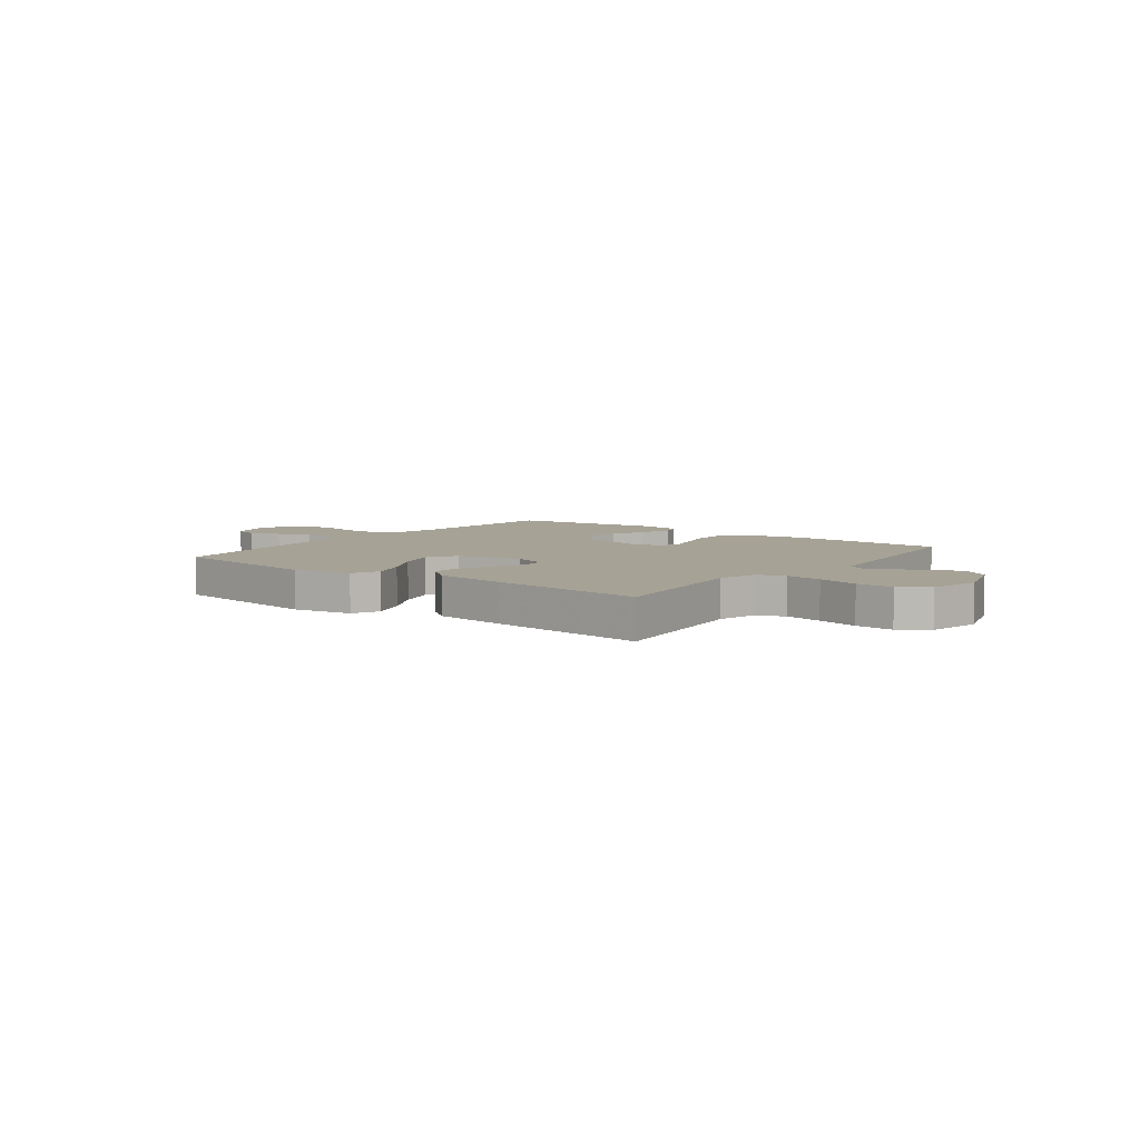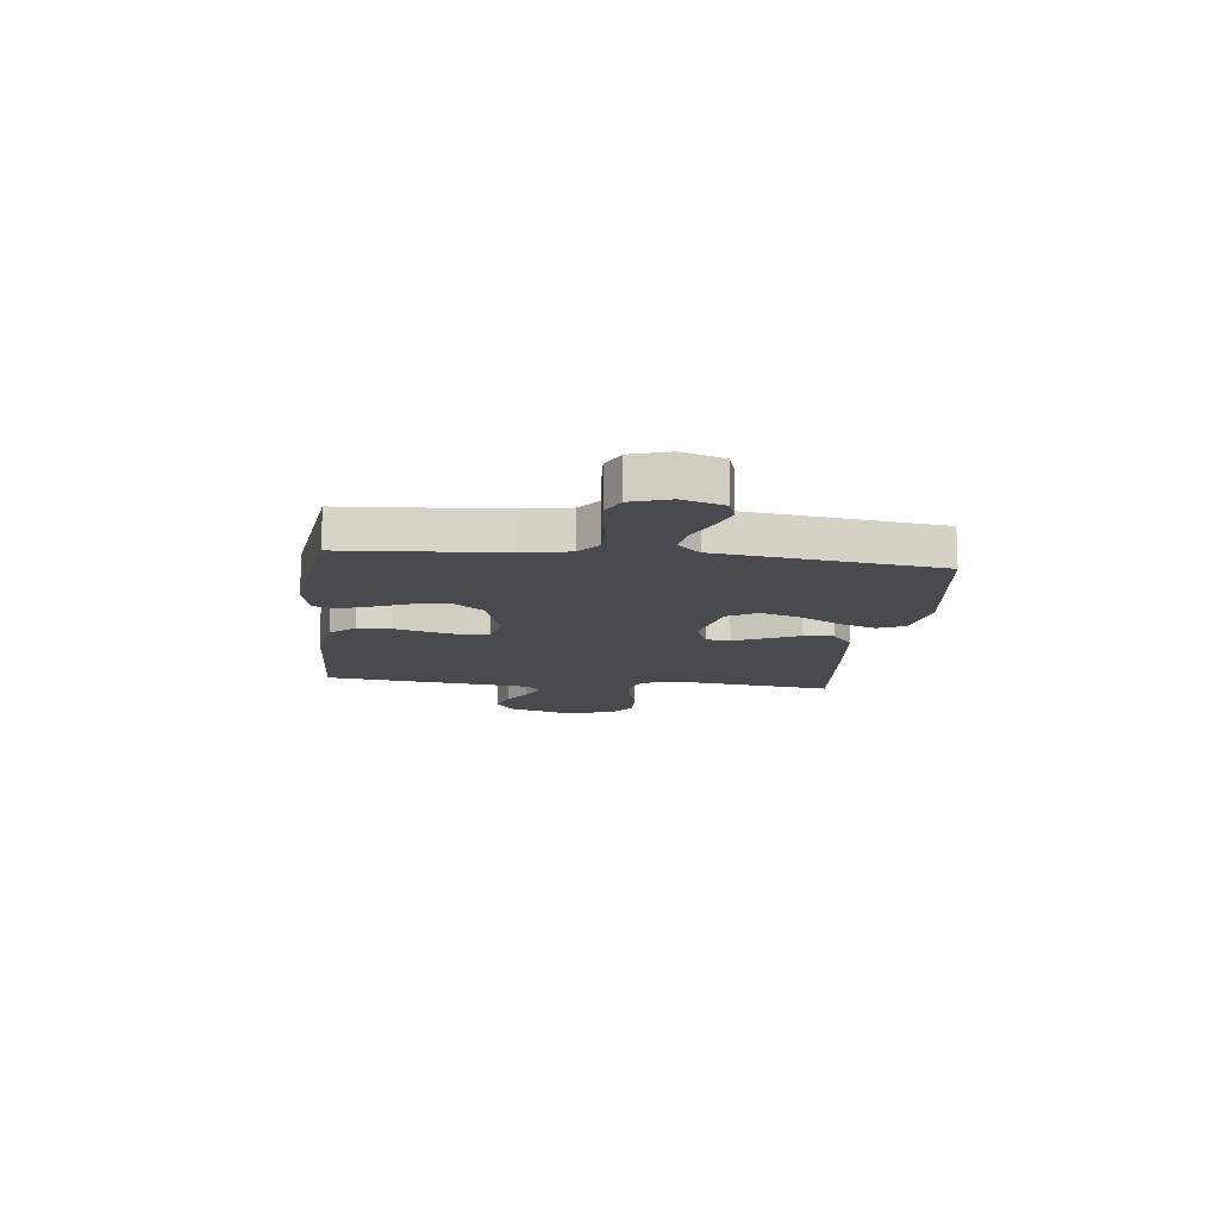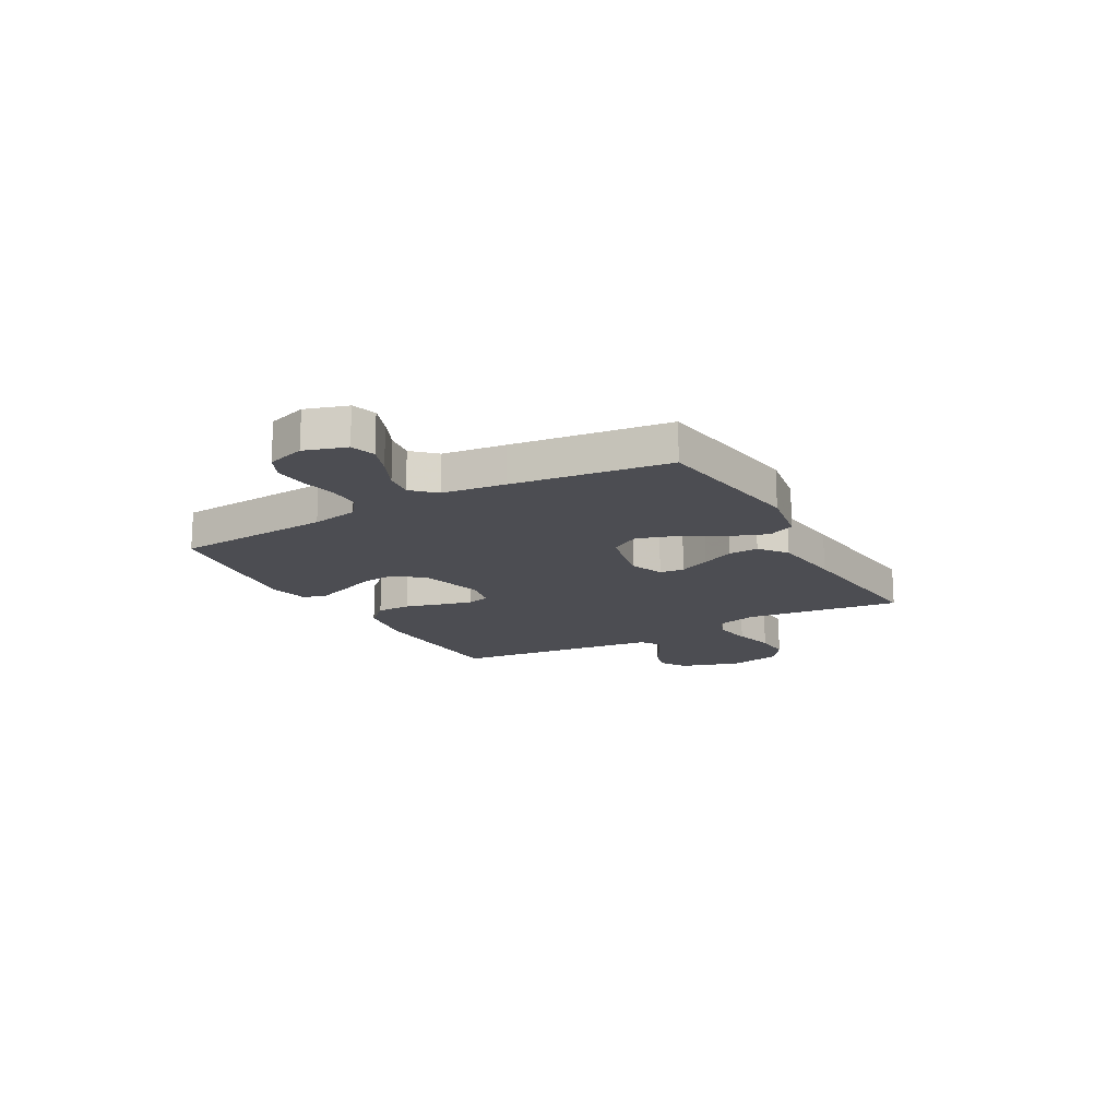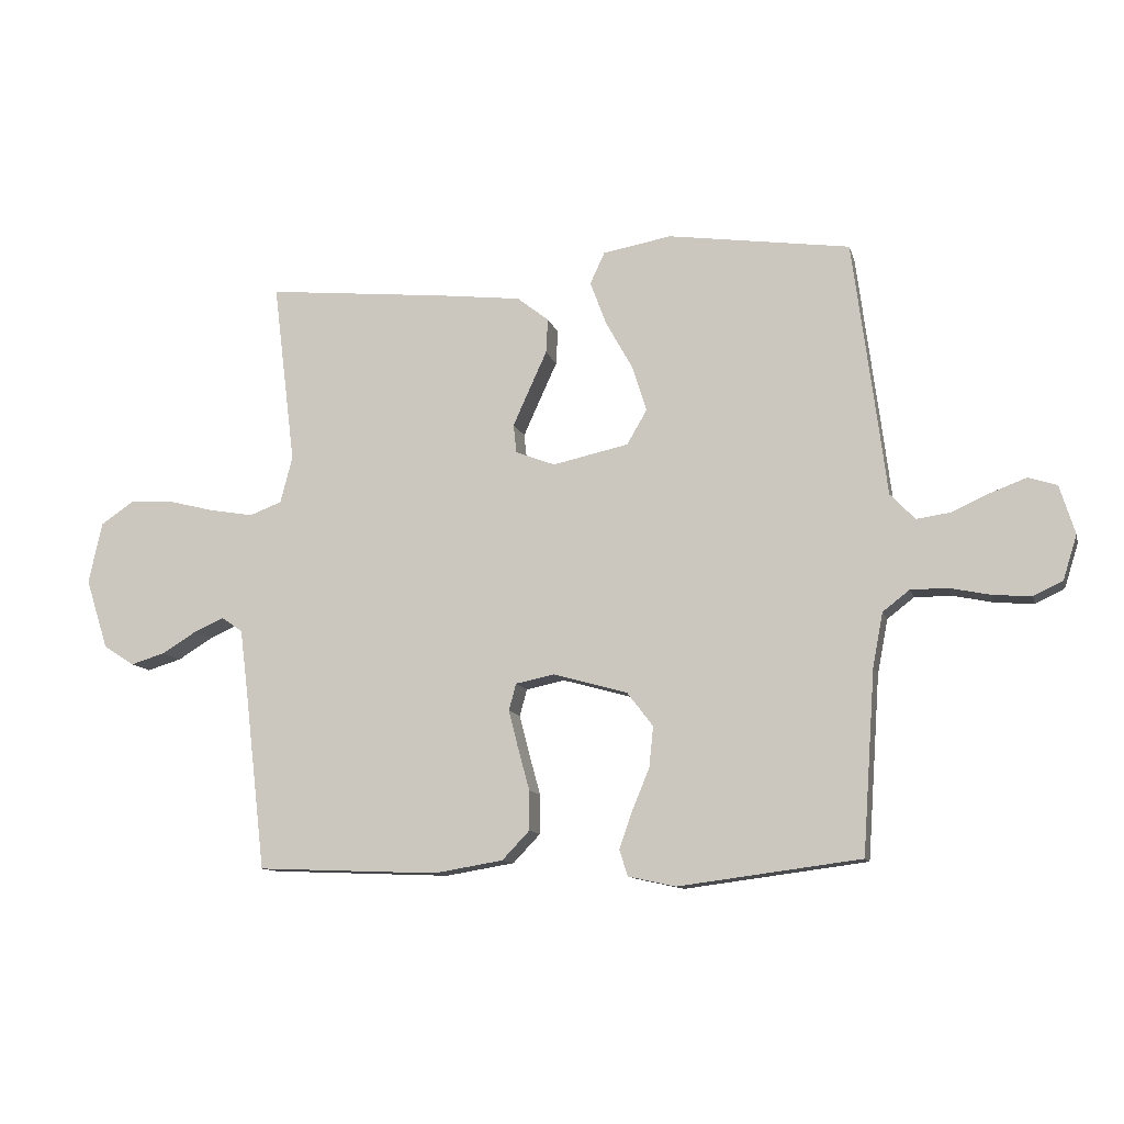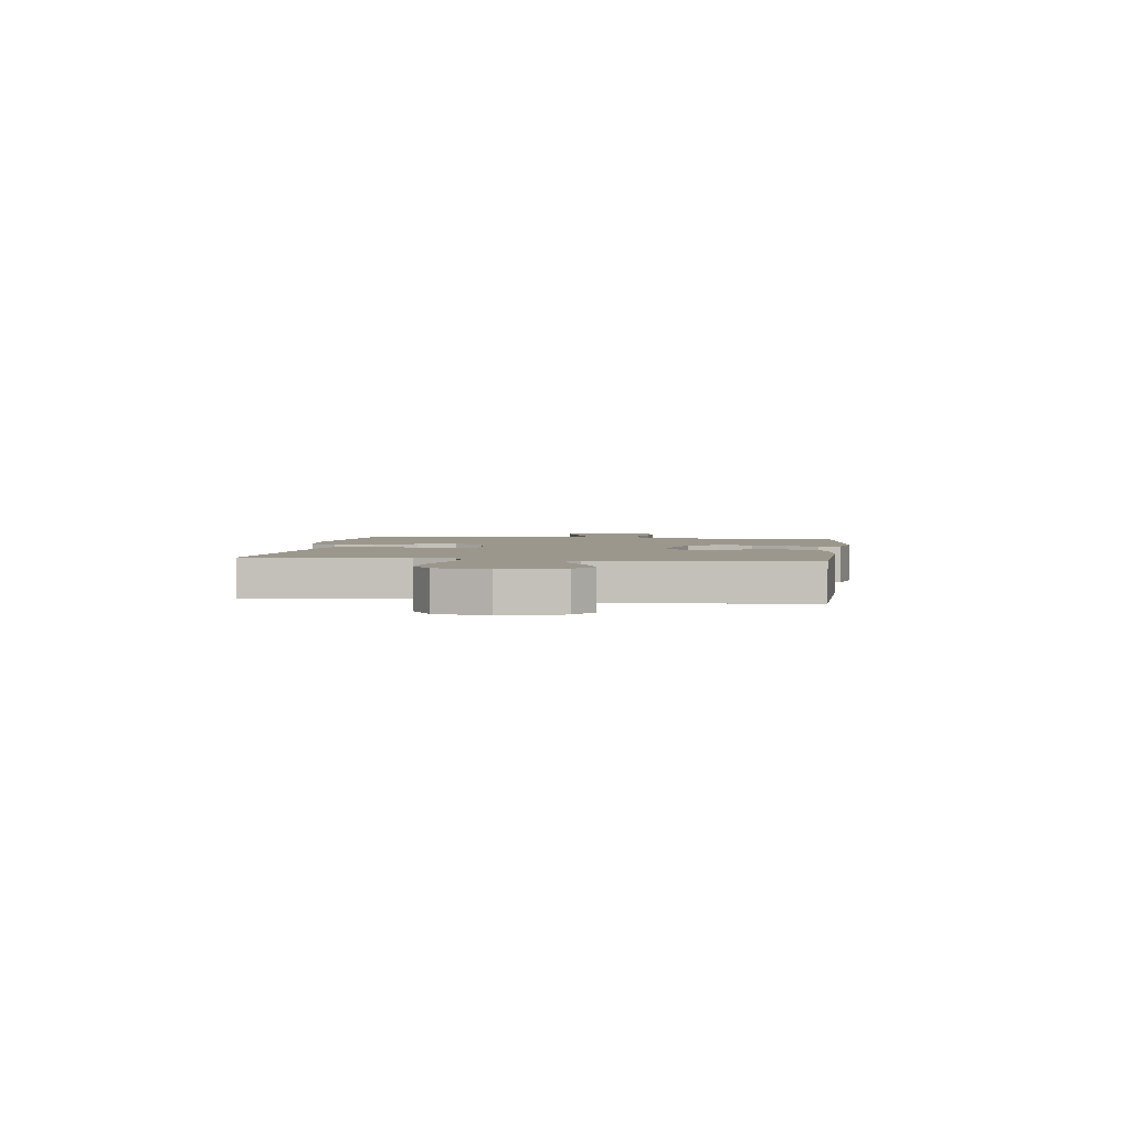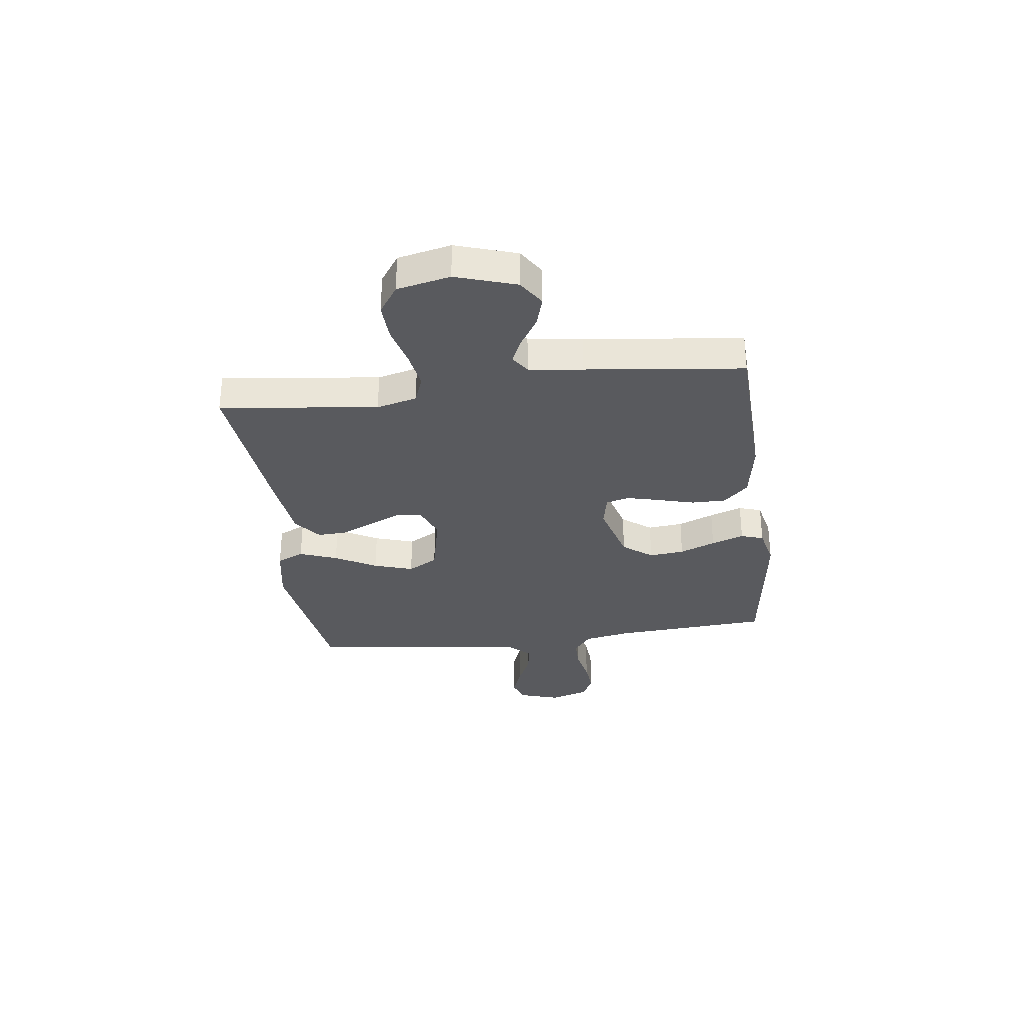
<metadata>
{"format":"obj","ext":"obj","renderer":"f3d","projection":"perspective","resolution":1024,"background":"white","views":[{"elev":6.3,"azim":37.1,"up":"+Y"},{"elev":-13.1,"azim":-96.6,"up":"+Y"},{"elev":-16.3,"azim":-60.8,"up":"+Y"},{"elev":-11.2,"azim":-166.1,"up":"+Z"},{"elev":2.8,"azim":97.7,"up":"+Y"},{"elev":-31.5,"azim":97.3,"up":"+Y"}]}
</metadata>
<code>
v 0.5 0.07 0.5
v 0.463 0.07 0.2
v 0.483 0.07 0.123
v 0.536 0.07 0.103
v 0.607 0.07 0.115
v 0.686 0.07 0.135
v 0.758 0.07 0.138
v 0.812 0.07 0.101
v 0.834 0.07 0
v 0.797 0.07 -0.115
v 0.746 0.07 -0.148
v 0.689 0.07 -0.131
v 0.632 0.07 -0.096
v 0.583 0.07 -0.074
v 0.548 0.07 -0.098
v 0.535 0.07 -0.2
v 0.5 0.07 -0.5
v 0.2 0.07 -0.512
v 0.086 0.07 -0.493
v 0.041 0.07 -0.446
v 0.041 0.07 -0.381
v 0.06 0.07 -0.312
v 0.076 0.07 -0.249
v 0.064 0.07 -0.205
v 0 0.07 -0.192
v -0.122 0.07 -0.226
v -0.165 0.07 -0.282
v -0.158 0.07 -0.349
v -0.13 0.07 -0.417
v -0.108 0.07 -0.479
v -0.122 0.07 -0.522
v -0.2 0.07 -0.539
v -0.5 0.07 -0.5
v -0.521 0.07 -0.2
v -0.538 0.07 -0.111
v -0.582 0.07 -0.077
v -0.643 0.07 -0.077
v -0.71 0.07 -0.091
v -0.773 0.07 -0.096
v -0.821 0.07 -0.073
v -0.844 0.07 0
v -0.819 0.07 0.08
v -0.772 0.07 0.095
v -0.713 0.07 0.073
v -0.651 0.07 0.045
v -0.595 0.07 0.037
v -0.554 0.07 0.08
v -0.539 0.07 0.2
v -0.5 0.07 0.5
v -0.2 0.07 0.543
v -0.087 0.07 0.523
v -0.063 0.07 0.471
v -0.09 0.07 0.399
v -0.134 0.07 0.32
v -0.158 0.07 0.245
v -0.125 0.07 0.188
v 0 0.07 0.161
v 0.065 0.07 0.186
v 0.07 0.07 0.233
v 0.043 0.07 0.293
v 0.014 0.07 0.356
v 0.011 0.07 0.413
v 0.063 0.07 0.454
v 0.2 0.07 0.47
v 0.5 0 0.5
v 0.463 0 0.2
v 0.483 0 0.123
v 0.536 0 0.103
v 0.607 0 0.115
v 0.686 0 0.135
v 0.758 0 0.138
v 0.812 0 0.101
v 0.834 0 0
v 0.797 0 -0.115
v 0.746 0 -0.148
v 0.689 0 -0.131
v 0.632 0 -0.096
v 0.583 0 -0.074
v 0.548 0 -0.098
v 0.535 0 -0.2
v 0.5 0 -0.5
v 0.2 0 -0.512
v 0.086 0 -0.493
v 0.041 0 -0.446
v 0.041 0 -0.381
v 0.06 0 -0.312
v 0.076 0 -0.249
v 0.064 0 -0.205
v 0 0 -0.192
v -0.122 0 -0.226
v -0.165 0 -0.282
v -0.158 0 -0.349
v -0.13 0 -0.417
v -0.108 0 -0.479
v -0.122 0 -0.522
v -0.2 0 -0.539
v -0.5 0 -0.5
v -0.521 0 -0.2
v -0.538 0 -0.111
v -0.582 0 -0.077
v -0.643 0 -0.077
v -0.71 0 -0.091
v -0.773 0 -0.096
v -0.821 0 -0.073
v -0.844 0 0
v -0.819 0 0.08
v -0.772 0 0.095
v -0.713 0 0.073
v -0.651 0 0.045
v -0.595 0 0.037
v -0.554 0 0.08
v -0.539 0 0.2
v -0.5 0 0.5
v -0.2 0 0.543
v -0.087 0 0.523
v -0.063 0 0.471
v -0.09 0 0.399
v -0.134 0 0.32
v -0.158 0 0.245
v -0.125 0 0.188
v 0 0 0.161
v 0.065 0 0.186
v 0.07 0 0.233
v 0.043 0 0.293
v 0.014 0 0.356
v 0.011 0 0.413
v 0.063 0 0.454
v 0.2 0 0.47
f 64 1 2
f 63 64 2
f 62 63 2
f 61 62 2
f 60 61 2
f 59 60 2 3
f 58 59 3 4
f 57 58 4
f 52 53 54
f 51 52 54
f 50 51 54
f 49 50 54
f 48 49 54
f 47 48 54
f 46 47 54 55
f 43 44 45
f 42 43 45
f 41 42 45
f 40 41 45
f 39 40 45
f 38 39 45
f 37 38 45
f 36 37 45 46
f 46 55 56
f 36 46 56
f 35 36 56
f 32 33 34
f 31 32 34
f 30 31 34
f 29 30 34
f 28 29 34
f 27 28 34 35
f 20 21 22
f 19 20 22
f 18 19 22
f 17 18 22
f 16 17 22
f 15 16 22 23
f 14 15 23 24
f 11 12 13
f 10 11 13
f 9 10 13
f 8 9 13
f 7 8 13
f 6 7 13
f 5 6 13
f 4 5 13 14
f 14 24 25
f 4 14 25
f 57 4 25
f 35 56 57
f 27 35 57
f 26 27 57
f 25 26 57
f 66 65 128
f 66 128 127
f 66 127 126
f 66 126 125
f 66 125 124
f 67 66 124 123
f 68 67 123 122
f 68 122 121
f 118 117 116
f 118 116 115
f 118 115 114
f 118 114 113
f 118 113 112
f 118 112 111
f 119 118 111 110
f 109 108 107
f 109 107 106
f 109 106 105
f 109 105 104
f 109 104 103
f 109 103 102
f 109 102 101
f 110 109 101 100
f 120 119 110
f 120 110 100
f 120 100 99
f 98 97 96
f 98 96 95
f 98 95 94
f 98 94 93
f 98 93 92
f 99 98 92 91
f 86 85 84
f 86 84 83
f 86 83 82
f 86 82 81
f 86 81 80
f 87 86 80 79
f 88 87 79 78
f 77 76 75
f 77 75 74
f 77 74 73
f 77 73 72
f 77 72 71
f 77 71 70
f 77 70 69
f 78 77 69 68
f 89 88 78
f 89 78 68
f 89 68 121
f 121 120 99
f 121 99 91
f 121 91 90
f 121 90 89
f 1 65 66 2
f 2 66 67 3
f 3 67 68 4
f 4 68 69 5
f 5 69 70 6
f 6 70 71 7
f 7 71 72 8
f 8 72 73 9
f 9 73 74 10
f 10 74 75 11
f 11 75 76 12
f 12 76 77 13
f 13 77 78 14
f 14 78 79 15
f 15 79 80 16
f 16 80 81 17
f 17 81 82 18
f 18 82 83 19
f 19 83 84 20
f 20 84 85 21
f 21 85 86 22
f 22 86 87 23
f 23 87 88 24
f 24 88 89 25
f 25 89 90 26
f 26 90 91 27
f 27 91 92 28
f 28 92 93 29
f 29 93 94 30
f 30 94 95 31
f 31 95 96 32
f 32 96 97 33
f 33 97 98 34
f 34 98 99 35
f 35 99 100 36
f 36 100 101 37
f 37 101 102 38
f 38 102 103 39
f 39 103 104 40
f 40 104 105 41
f 41 105 106 42
f 42 106 107 43
f 43 107 108 44
f 44 108 109 45
f 45 109 110 46
f 46 110 111 47
f 47 111 112 48
f 48 112 113 49
f 49 113 114 50
f 50 114 115 51
f 51 115 116 52
f 52 116 117 53
f 53 117 118 54
f 54 118 119 55
f 55 119 120 56
f 56 120 121 57
f 57 121 122 58
f 58 122 123 59
f 59 123 124 60
f 60 124 125 61
f 61 125 126 62
f 62 126 127 63
f 63 127 128 64
f 64 128 65 1

</code>
